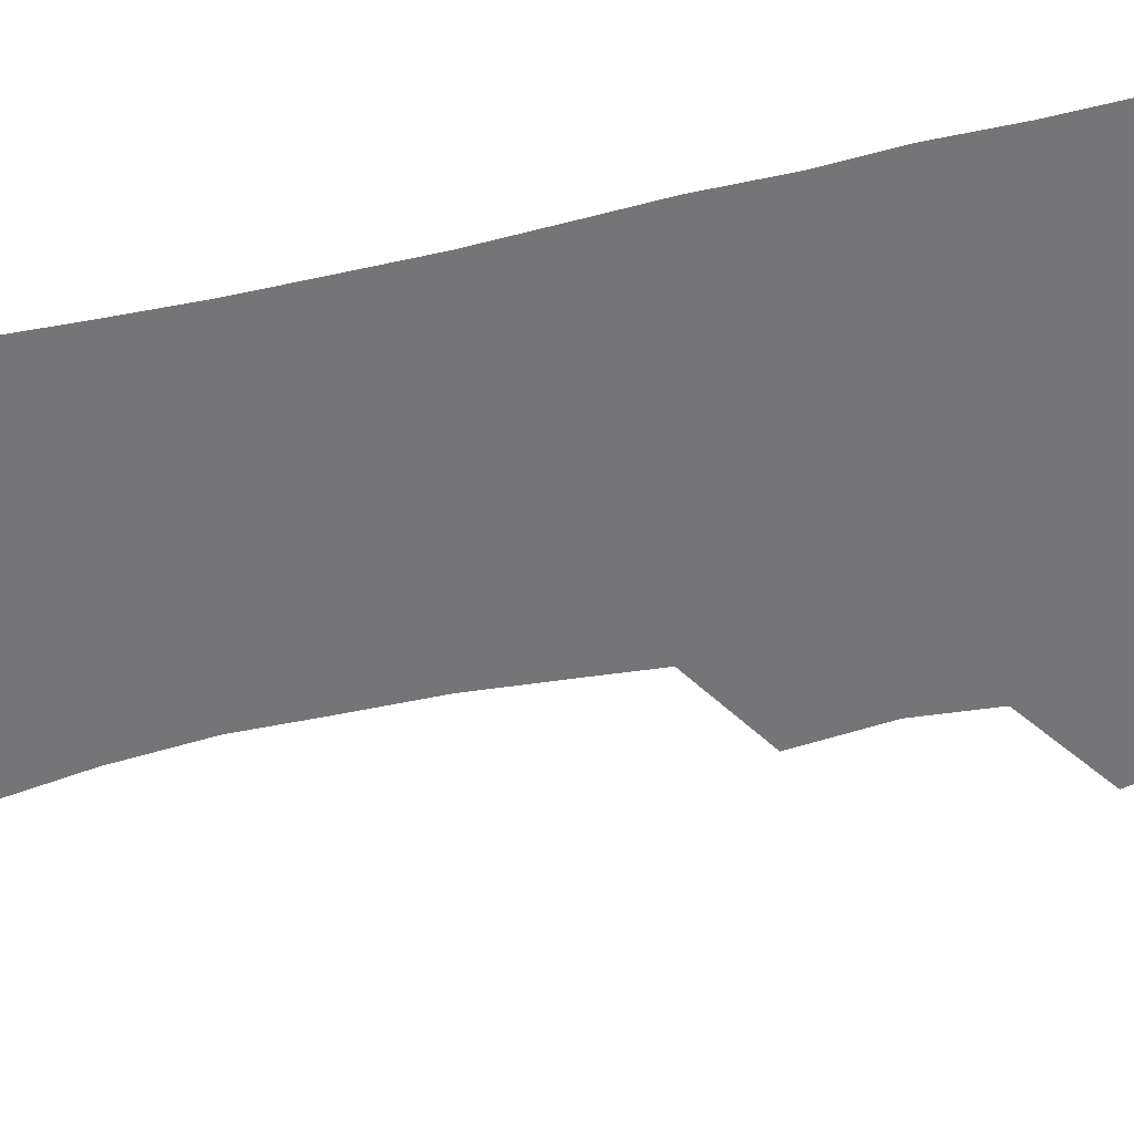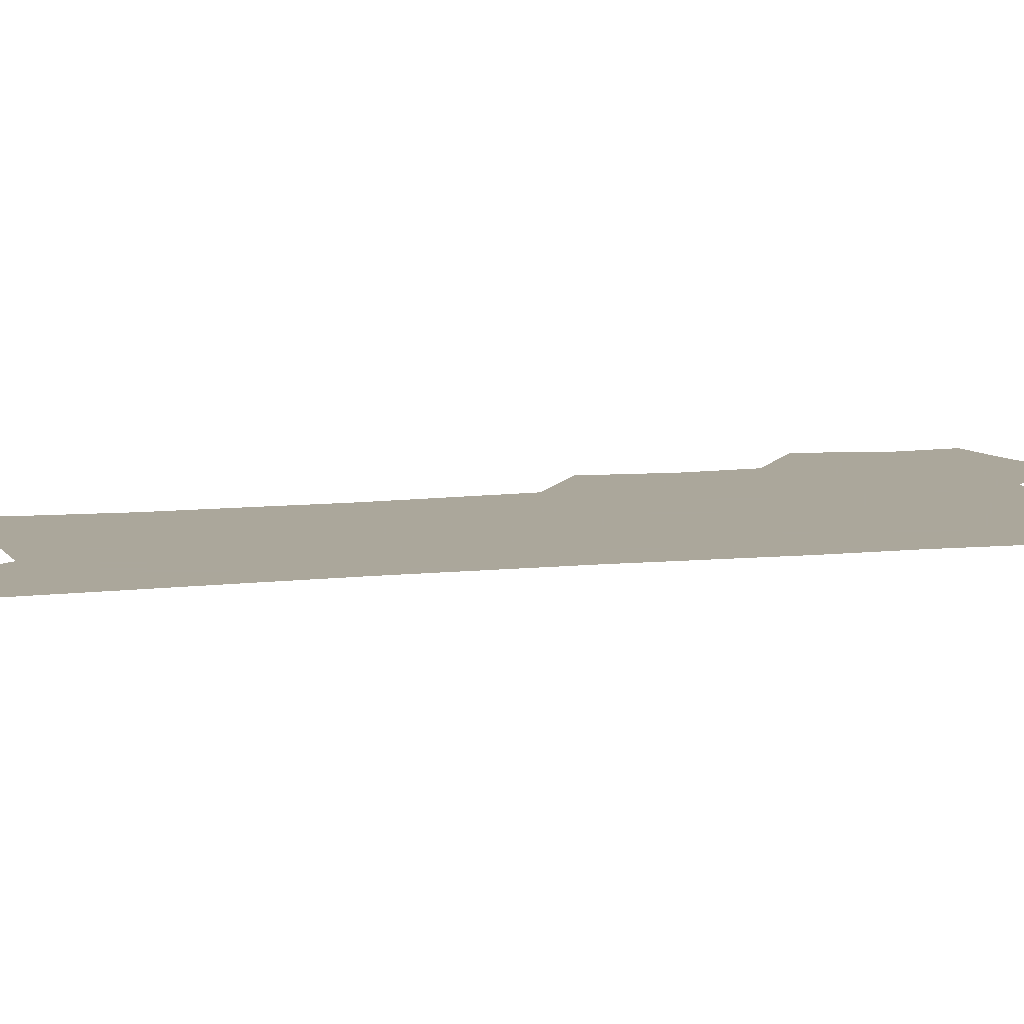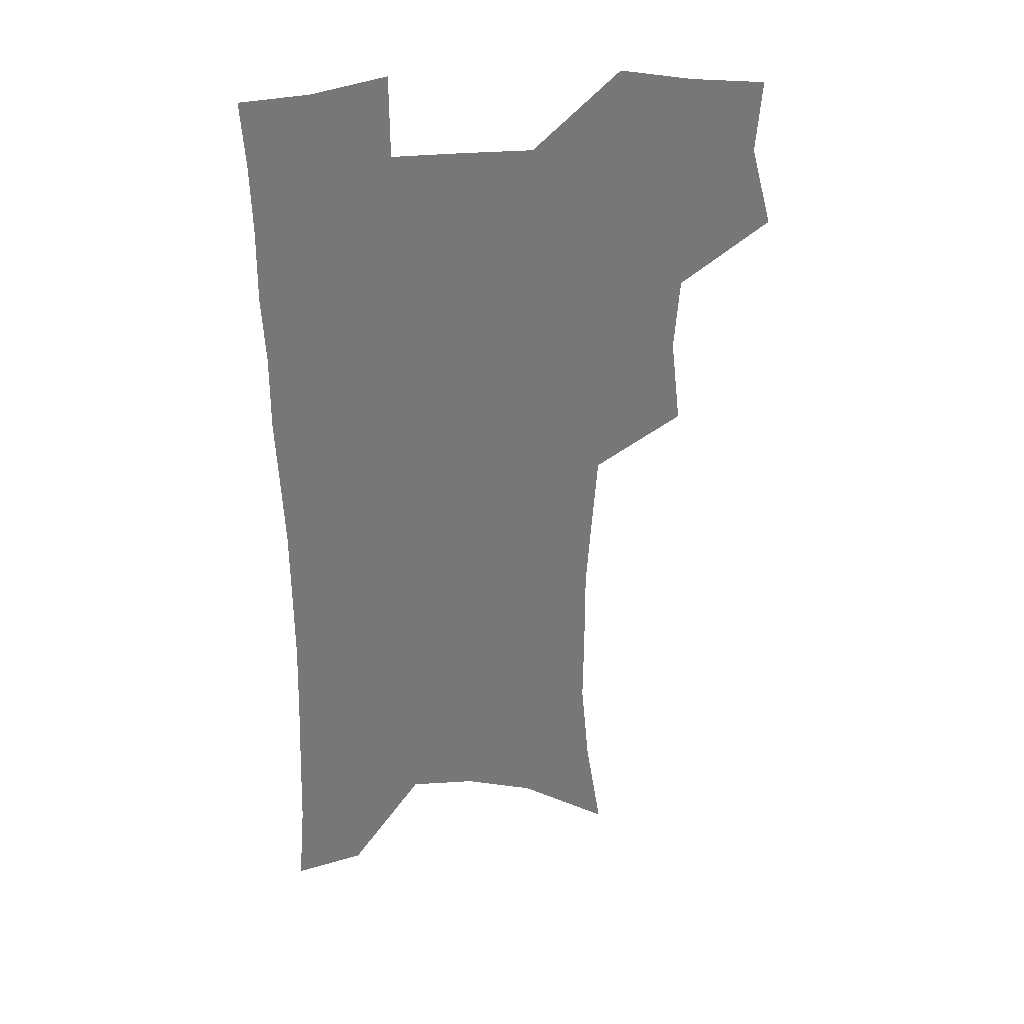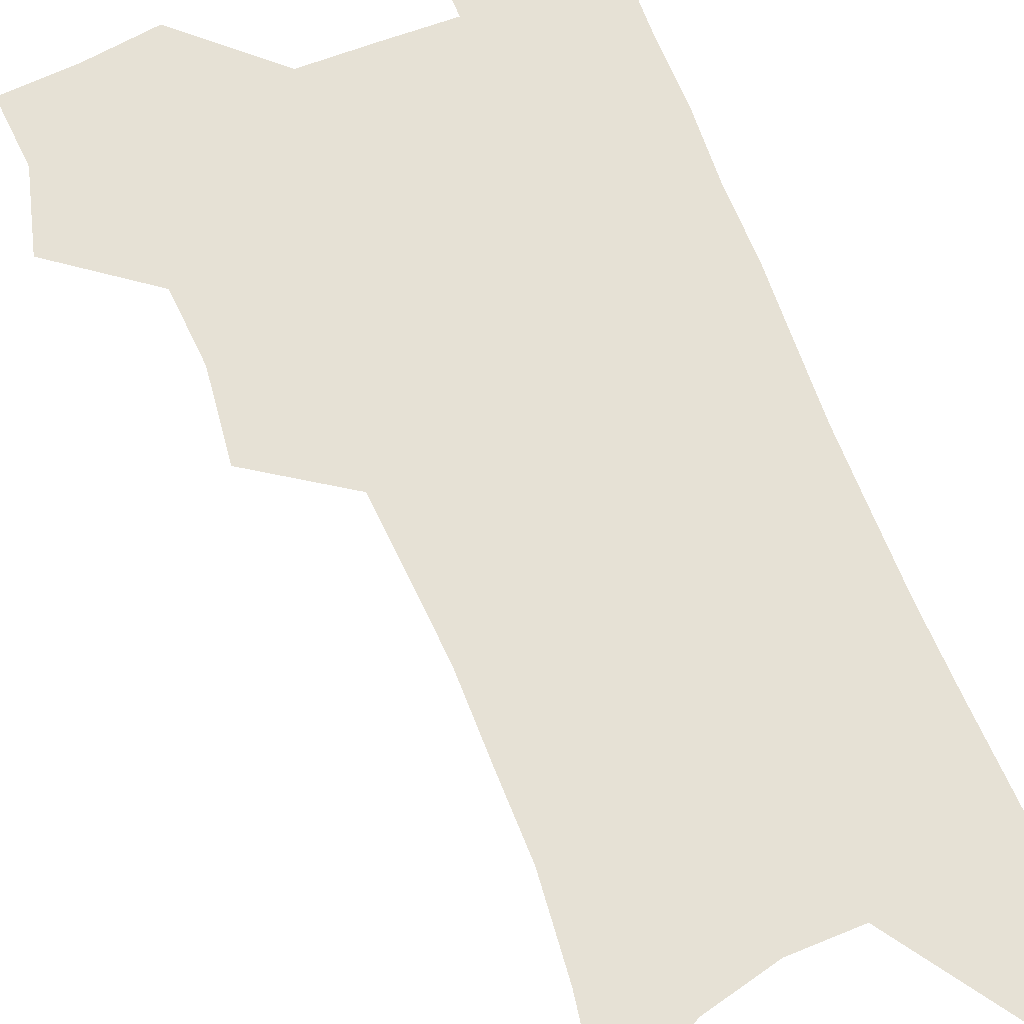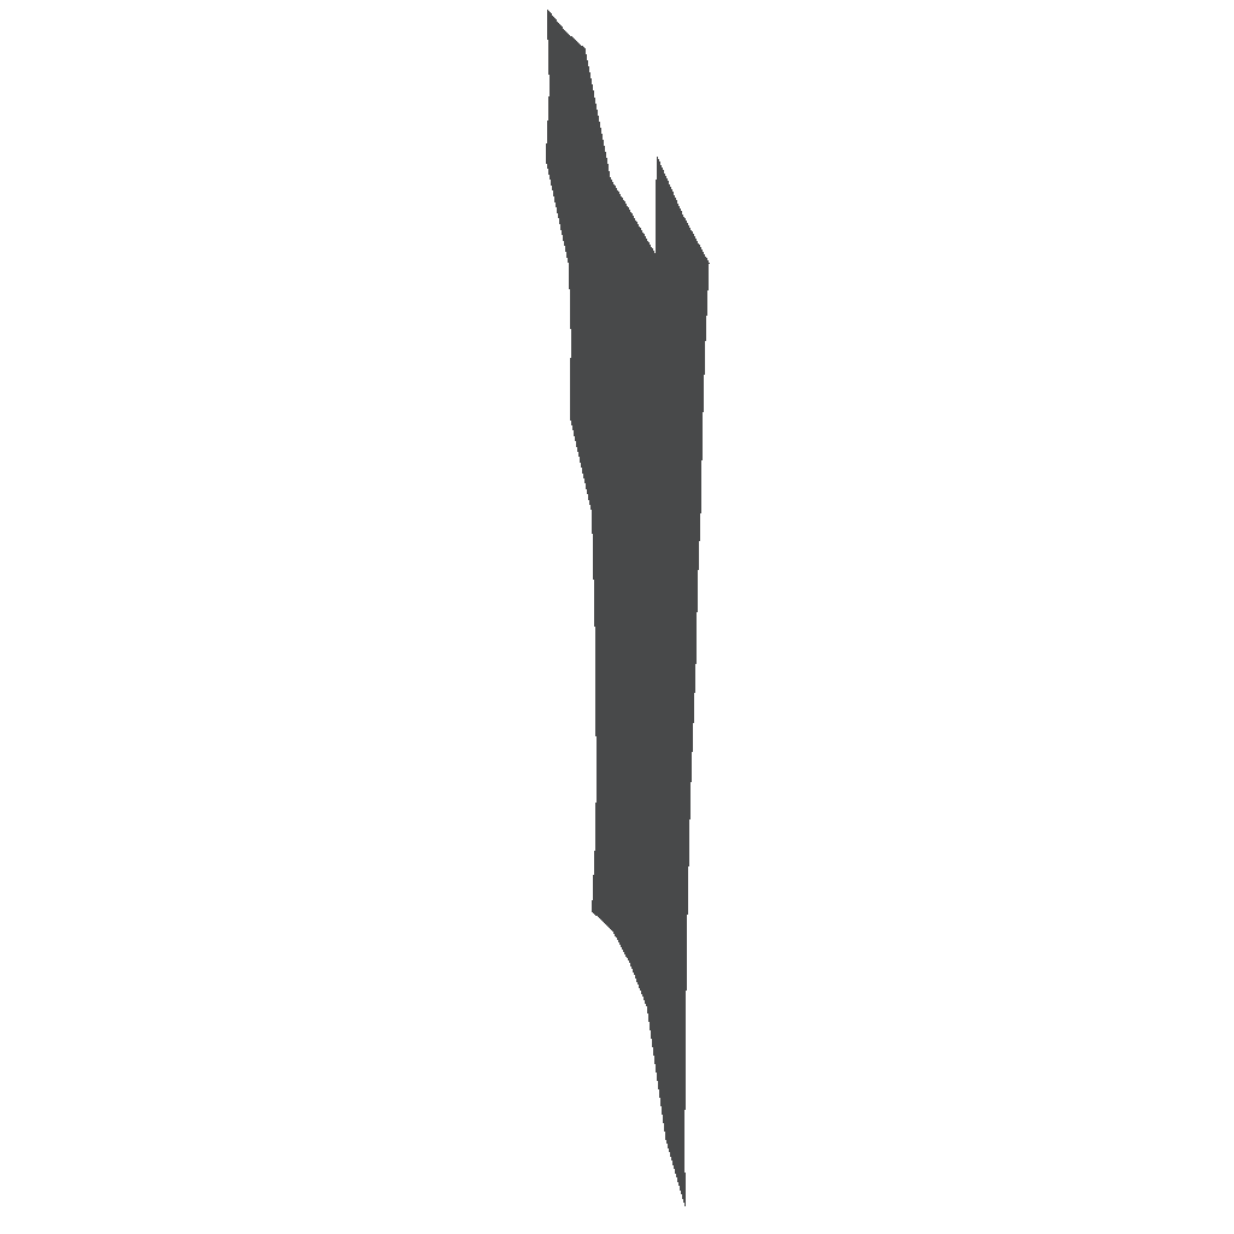
<metadata>
{"format":"obj","ext":"obj","renderer":"f3d","projection":"perspective","resolution":1024,"background":"white","views":[{"elev":-56.6,"azim":102.5,"up":"+Z"},{"elev":8.2,"azim":72.1,"up":"+Z"},{"elev":33.3,"azim":173.4,"up":"+Y"},{"elev":64.3,"azim":-21.1,"up":"+Z"},{"elev":35.1,"azim":75.6,"up":"+Y"}]}
</metadata>
<code>
v 475.8 503.1 0
v 484.1 535.2 0
v 481.8 564.1 0
v 509.6 411.9 0
v 513.5 447.1 0
v 511.3 476.8 0
v 517.6 509.3 0
v 514.9 537.4 0
v 511.3 566.8 0
v 539.3 183.2 0
v 545.8 224.5 0
v 549 261.2 0
v 548.7 293.1 0
v 548.8 327.1 0
v 546.7 358 0
v 544.5 389 0
v 546.2 423 0
v 545.3 452.3 0
v 546.3 482.3 0
v 546.5 510.7 0
v 544.4 539.3 0
v 539.8 571.5 0
v 575.3 204.1 0
v 577.3 239.7 0
v 577.5 272.2 0
v 576.6 303 0
v 576.7 336.2 0
v 576.1 367.5 0
v 575.4 397.7 0
v 574.7 426.6 0
v 574.6 455.4 0
v 575.3 483.8 0
v 576.3 511.6 0
v 574.4 539.7 0
v 603.5 211.4 0
v 603.4 244.1 0
v 603.5 278.1 0
v 603.1 309.4 0
v 602.7 339.8 0
v 602.5 370 0
v 602.5 400.9 0
v 602.8 430.1 0
v 603.1 457.9 0
v 603.1 484.7 0
v 603.4 512.1 0
v 603 539.8 0
v 630.1 212.1 0
v 629.1 247.6 0
v 628.7 279.7 0
v 628.4 310.4 0
v 628.1 341.1 0
v 628.7 368.4 0
v 628.4 401.1 0
v 629 429.2 0
v 629.3 457.7 0
v 630.4 484.2 0
v 630.8 512.2 0
v 631.2 539.6 0
v 631.4 573.2 0
v 659.9 168.6 0
v 656.8 207.8 0
v 655.3 242.9 0
v 654.2 276.1 0
v 654.4 306.3 0
v 653.6 338.6 0
v 654.7 367 0
v 656.4 395.6 0
v 655.8 426.9 0
v 657.1 454.8 0
v 658 482.8 0
v 658 511.3 0
v 659.3 538.7 0
v 661.8 567.1 0
v 688.6 161.2 0
v 685.7 198.5 0
v 684.7 231.9 0
v 683.5 265.1 0
v 682.7 297.4 0
v 682.9 328.7 0
v 683.2 359.7 0
v 684.5 389.7 0
v 686 419.6 0
v 685.9 450.8 0
v 687.4 479.5 0
v 687.2 509 0
v 688 537.2 0
v 689.9 565 0
f 6 7 1
f 1 7 2
f 7 8 2
f 2 8 3
f 8 9 3
f 16 17 4
f 4 17 5
f 17 18 5
f 5 18 6
f 18 19 6
f 6 19 7
f 19 20 7
f 7 20 8
f 20 21 8
f 8 21 9
f 21 22 9
f 10 23 11
f 23 24 11
f 11 24 12
f 24 25 12
f 12 25 13
f 25 26 13
f 13 26 14
f 26 27 14
f 14 27 15
f 27 28 15
f 15 28 16
f 28 29 16
f 16 29 17
f 29 30 17
f 17 30 18
f 30 31 18
f 18 31 19
f 31 32 19
f 19 32 20
f 32 33 20
f 20 33 21
f 33 34 21
f 21 34 22
f 23 35 24
f 35 36 24
f 24 36 25
f 36 37 25
f 25 37 26
f 37 38 26
f 26 38 27
f 38 39 27
f 27 39 28
f 39 40 28
f 28 40 29
f 40 41 29
f 29 41 30
f 41 42 30
f 30 42 31
f 42 43 31
f 31 43 32
f 43 44 32
f 32 44 33
f 44 45 33
f 33 45 34
f 45 46 34
f 35 47 36
f 47 48 36
f 36 48 37
f 48 49 37
f 37 49 38
f 49 50 38
f 38 50 39
f 50 51 39
f 39 51 40
f 51 52 40
f 40 52 41
f 52 53 41
f 41 53 42
f 53 54 42
f 42 54 43
f 54 55 43
f 43 55 44
f 55 56 44
f 44 56 45
f 56 57 45
f 45 57 46
f 57 58 46
f 60 61 47
f 47 61 48
f 61 62 48
f 48 62 49
f 62 63 49
f 49 63 50
f 63 64 50
f 50 64 51
f 64 65 51
f 51 65 52
f 65 66 52
f 52 66 53
f 66 67 53
f 53 67 54
f 67 68 54
f 54 68 55
f 68 69 55
f 55 69 56
f 69 70 56
f 56 70 57
f 70 71 57
f 57 71 58
f 71 72 58
f 58 72 59
f 72 73 59
f 60 74 61
f 74 75 61
f 61 75 62
f 75 76 62
f 62 76 63
f 76 77 63
f 63 77 64
f 77 78 64
f 64 78 65
f 78 79 65
f 65 79 66
f 79 80 66
f 66 80 67
f 80 81 67
f 67 81 68
f 81 82 68
f 68 82 69
f 82 83 69
f 69 83 70
f 83 84 70
f 70 84 71
f 84 85 71
f 71 85 72
f 85 86 72
f 72 86 73
f 86 87 73

</code>
